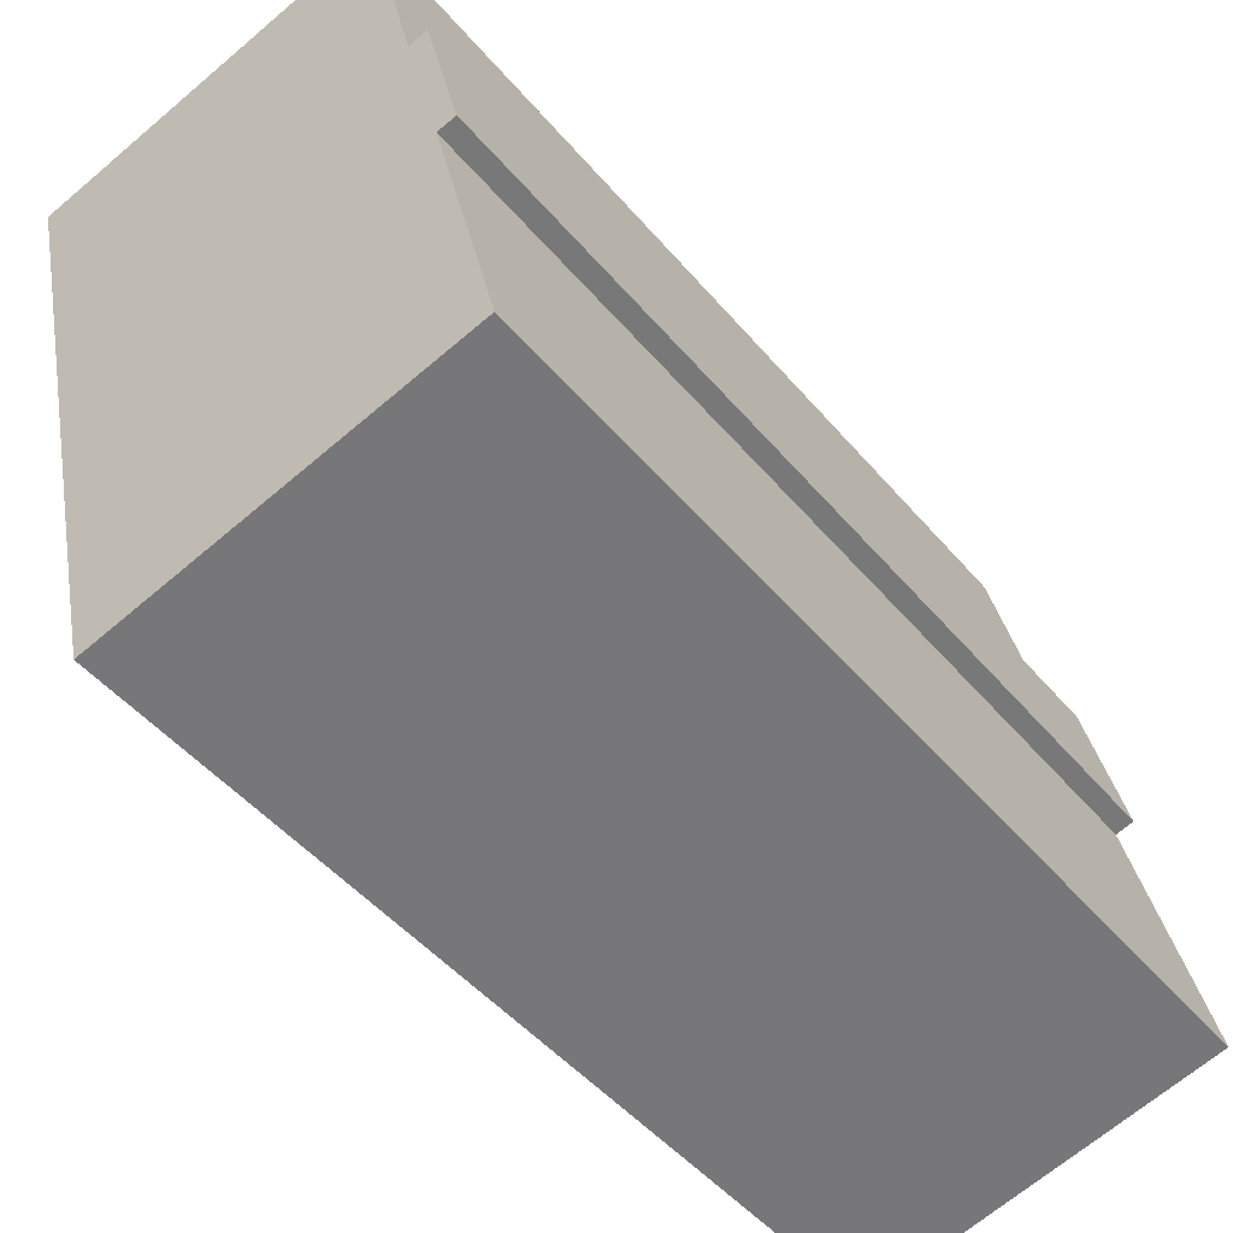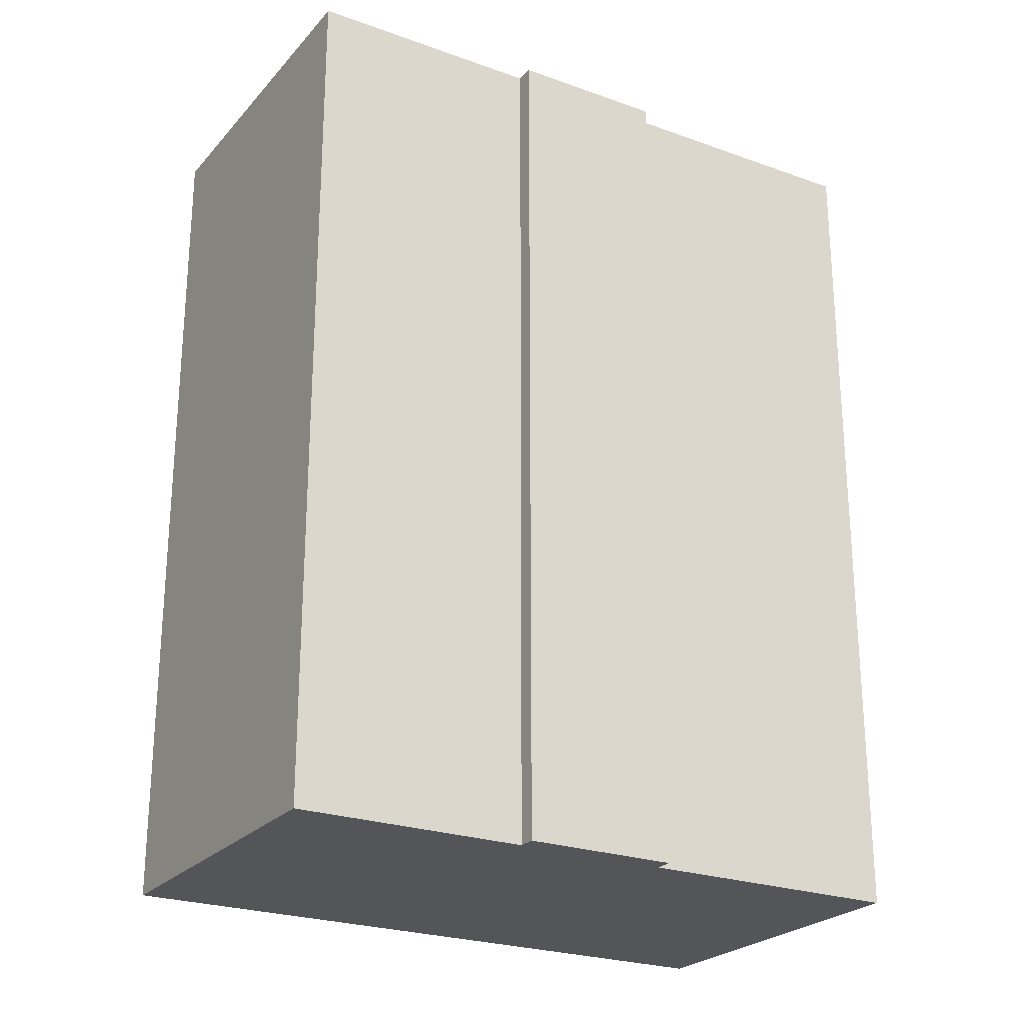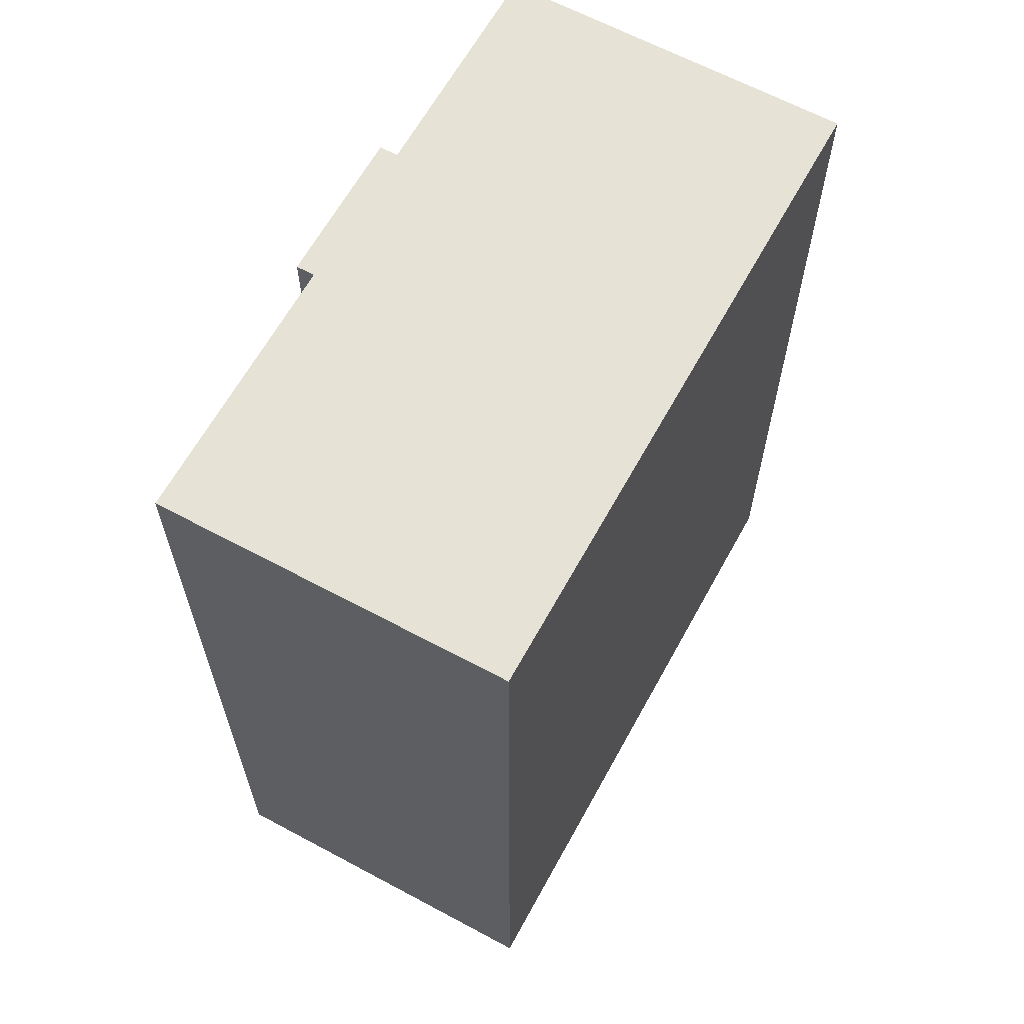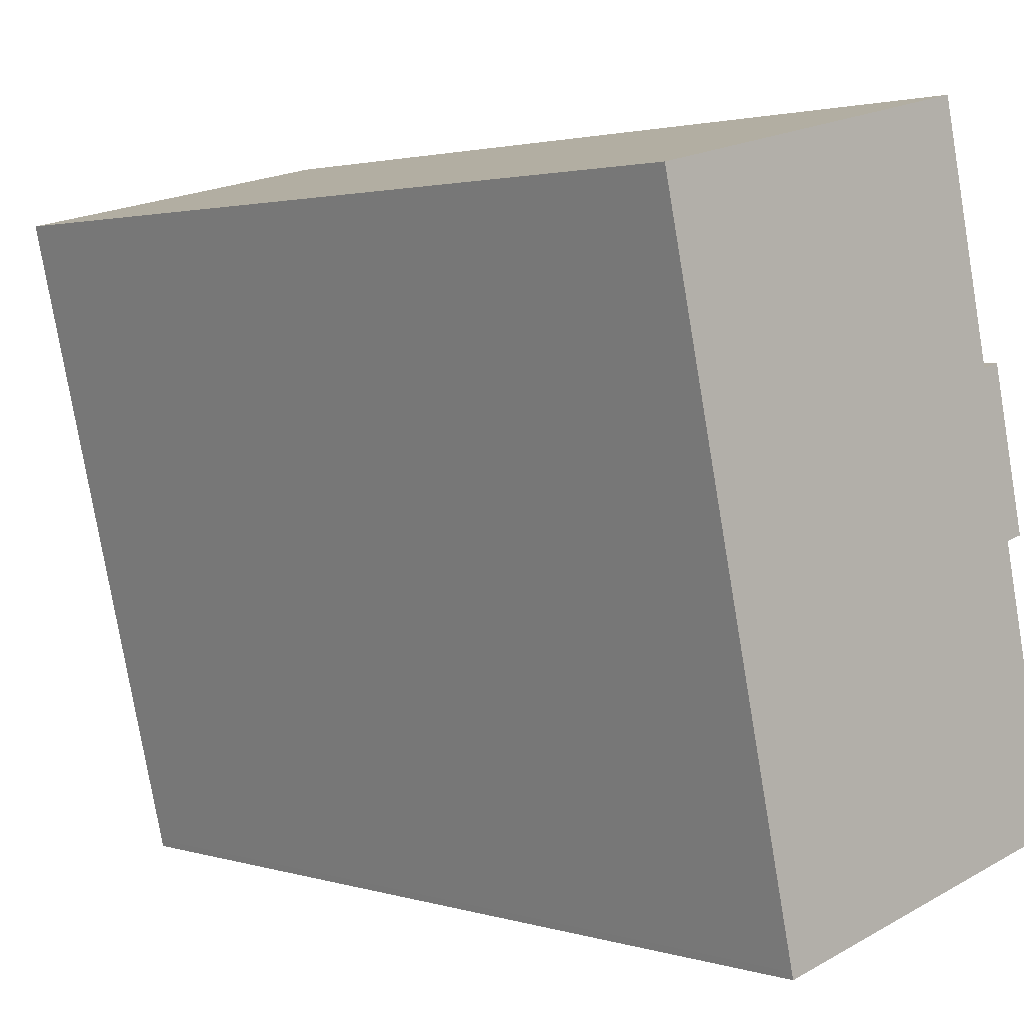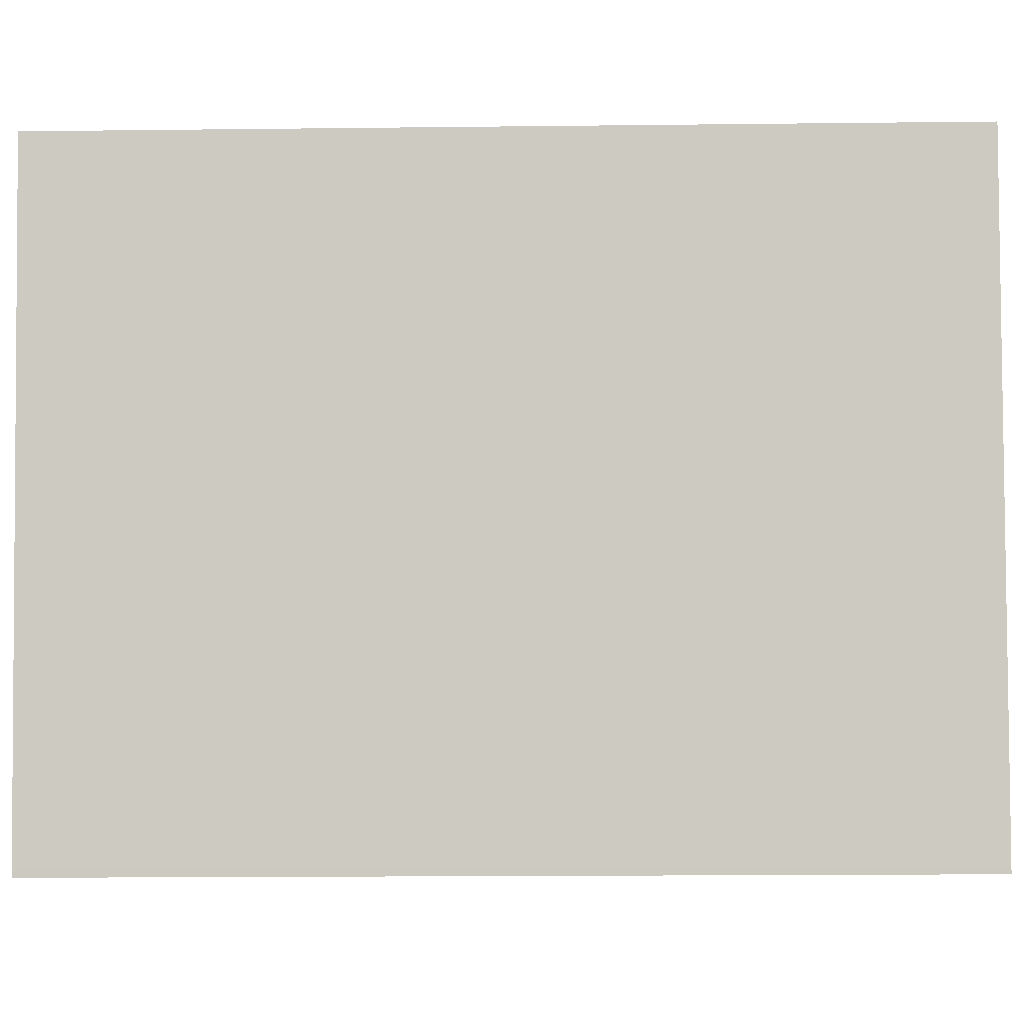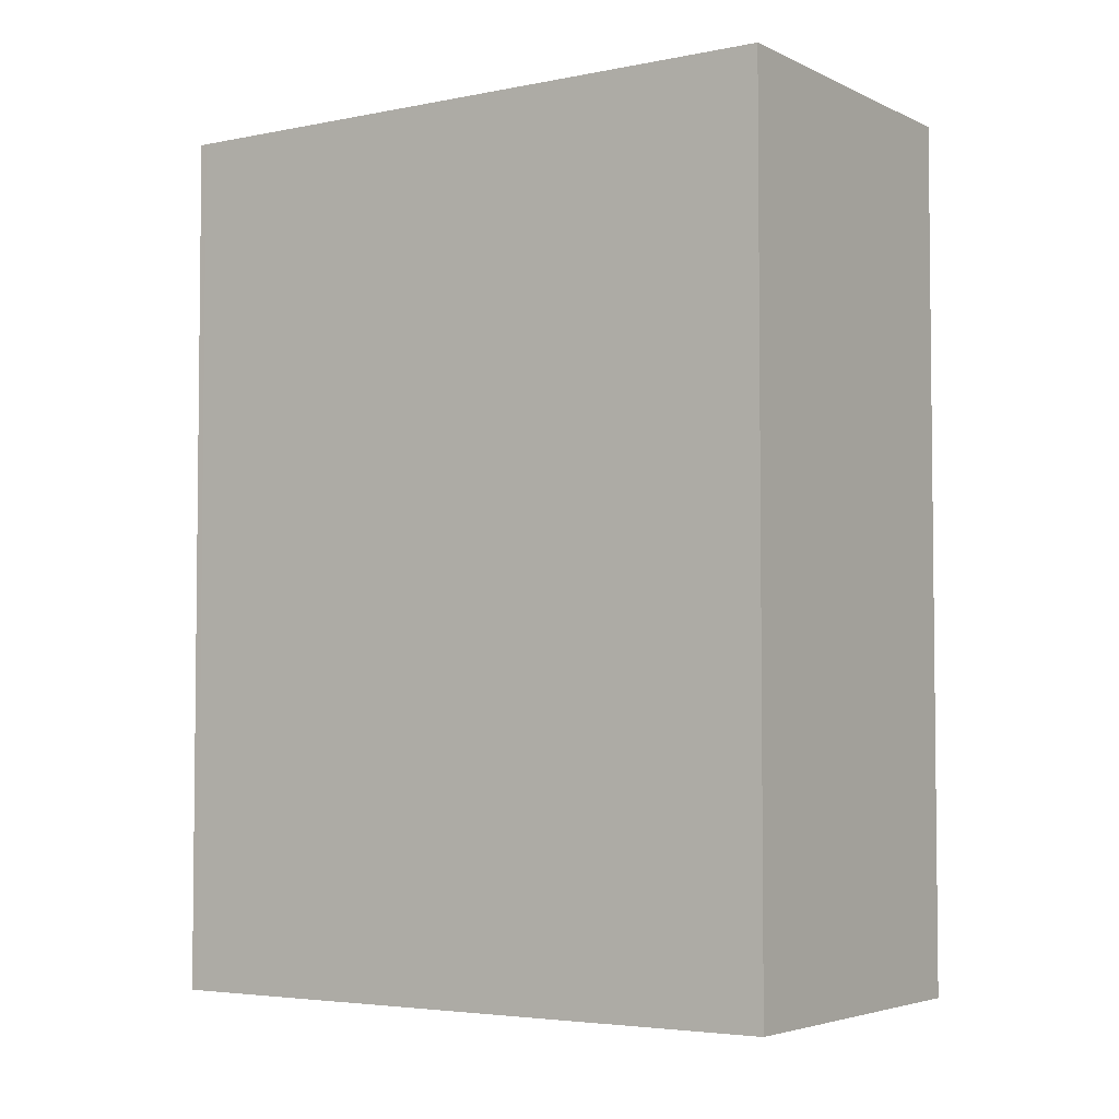
<metadata>
{"format":"obj","ext":"obj","renderer":"f3d","projection":"perspective","resolution":1024,"background":"white","views":[{"elev":-48.7,"azim":38.3,"up":"+Z"},{"elev":-24.5,"azim":46.2,"up":"+Y"},{"elev":63.8,"azim":-164.5,"up":"+Y"},{"elev":2.1,"azim":-43.0,"up":"+Z"},{"elev":-17.2,"azim":-88.7,"up":"+Z"},{"elev":-4.1,"azim":-69.3,"up":"+Y"}]}
</metadata>
<code>
v  10.2 25.67 2.365
v  1.002 25.67 -4.256
v  0.0005468 25.67 -0.0008119
v  1.95 25.67 -8.287
v  3.481 25.67 -14.79
v  11.8 25.67 -4.402
v  4.418 25.67 -18.78
v  12.33 25.67 -4.277
v  12.35 25.67 -4.374
v  12.84 25.67 -8.845
v  13.28 25.67 -8.335
v  4.465 25.67 -18.98
v  13.37 25.67 -8.72
v  14.68 25.67 -16.63
v  0 0 0
v  11.79 2.695e-16 -4.401
v  10.2 -1.448e-16 2.366
v  1.002 2.606e-16 -4.256
v  12.35 2.678e-16 -4.373
v  12.33 2.618e-16 -4.276
v  13.28 5.103e-16 -8.334
v  1.95 5.074e-16 -8.286
v  13.37 5.339e-16 -8.719
v  12.84 5.416e-16 -8.844
v  14.67 1.018e-15 -16.63
v  3.48 9.058e-16 -14.79
v  4.465 1.162e-15 -18.98
v  4.418 1.15e-15 -18.78
g defaultobject
f 1 2 3
f 2 1 4
f 4 1 5
f 5 1 6
f 5 6 7
f 7 6 8
f 7 8 9
f 7 9 10
f 10 9 11
f 7 10 12
f 10 11 13
f 14 12 10
f 15 16 17
f 16 15 18
f 16 19 20
f 19 16 21
f 21 16 18
f 21 18 22
f 21 22 23
f 23 22 24
f 24 22 25
f 25 22 26
f 25 26 27
f 27 26 28
f 17 3 15
f 3 17 1
f 16 1 17
f 1 16 6
f 20 6 16
f 6 20 8
f 19 8 20
f 8 19 9
f 21 9 19
f 9 21 11
f 23 11 21
f 11 23 13
f 10 23 24
f 23 10 13
f 25 10 24
f 10 25 14
f 12 25 27
f 25 12 14
f 7 27 28
f 27 7 12
f 5 28 26
f 28 5 7
f 4 26 22
f 26 4 5
f 2 22 18
f 22 2 4
f 3 18 15
f 18 3 2

</code>
